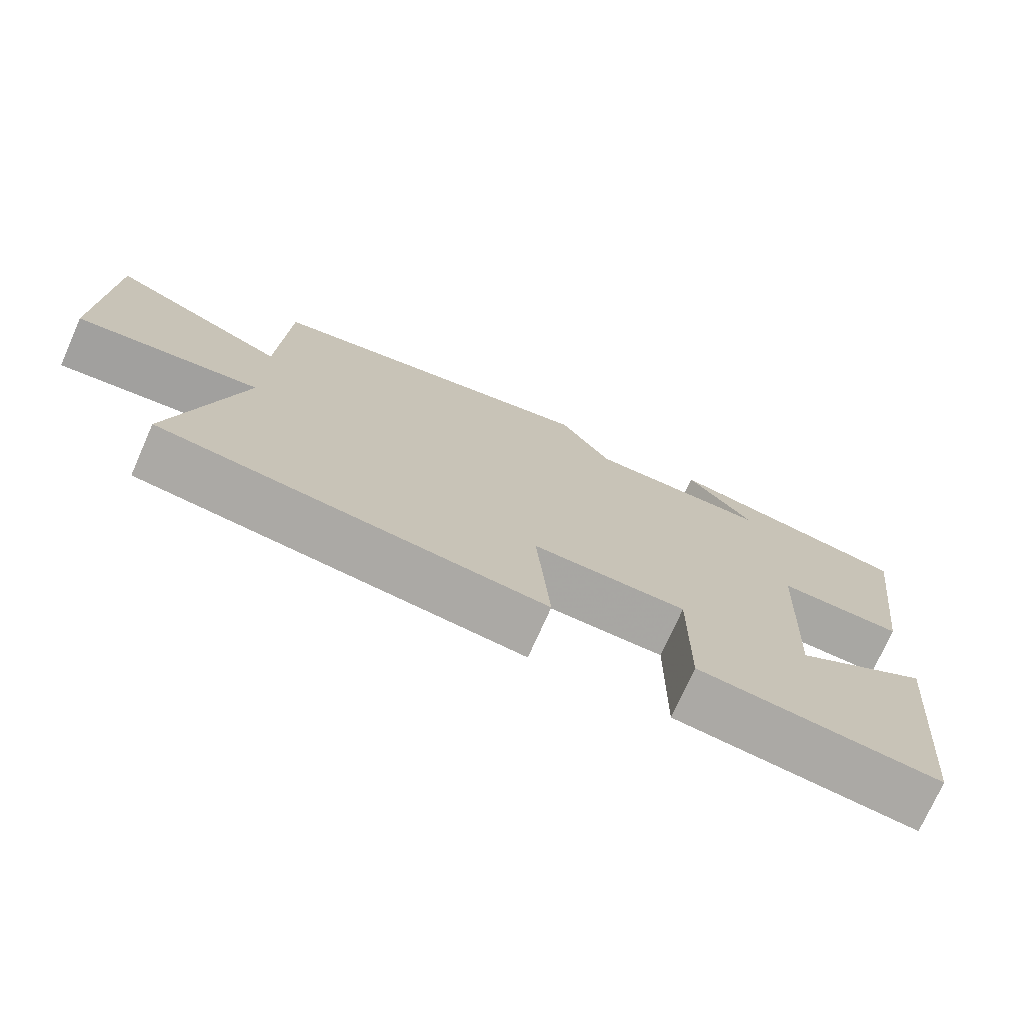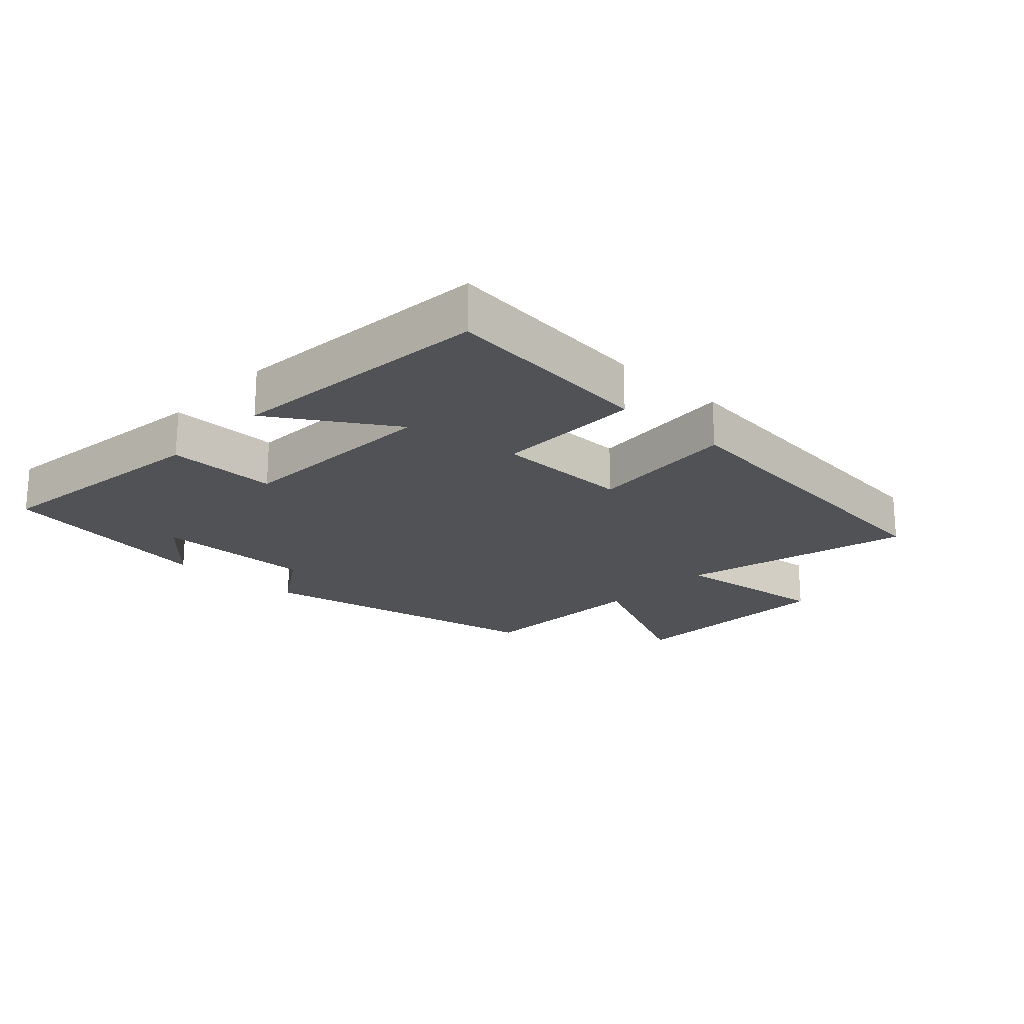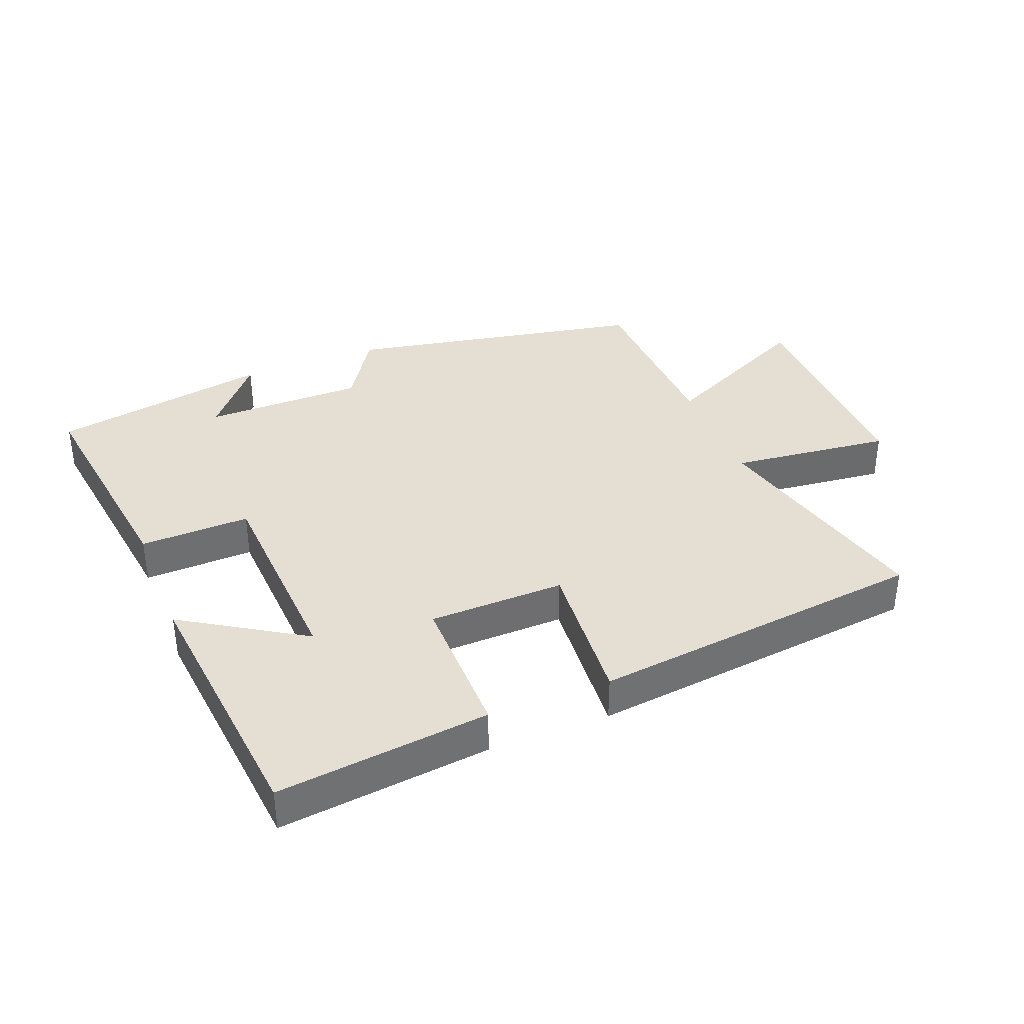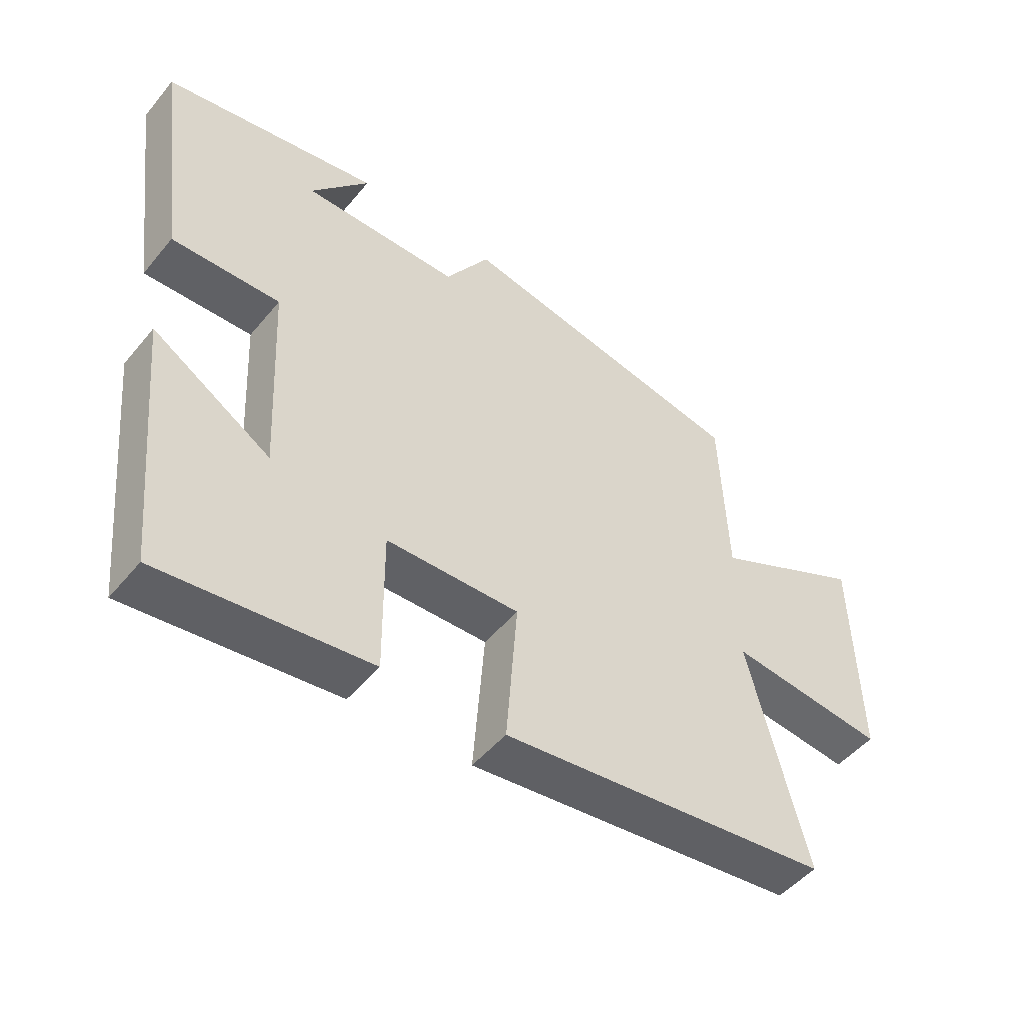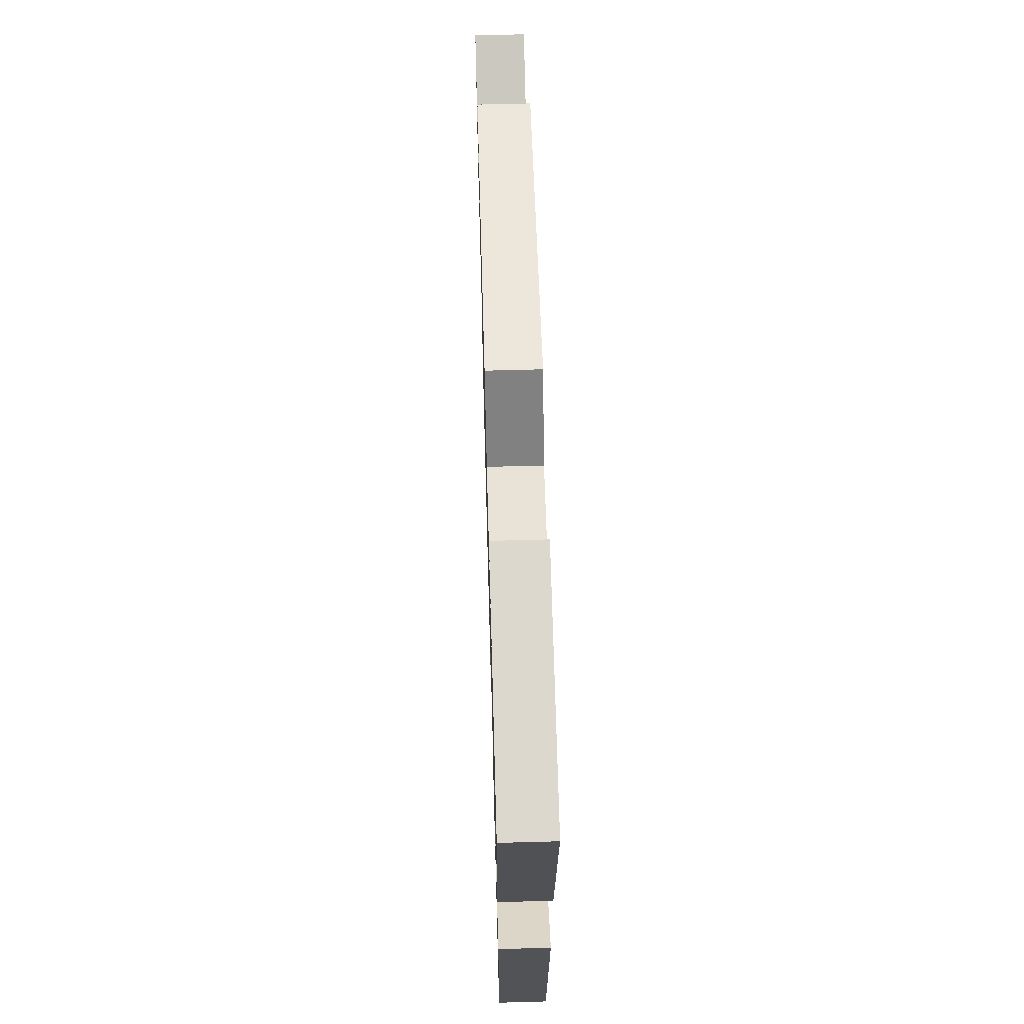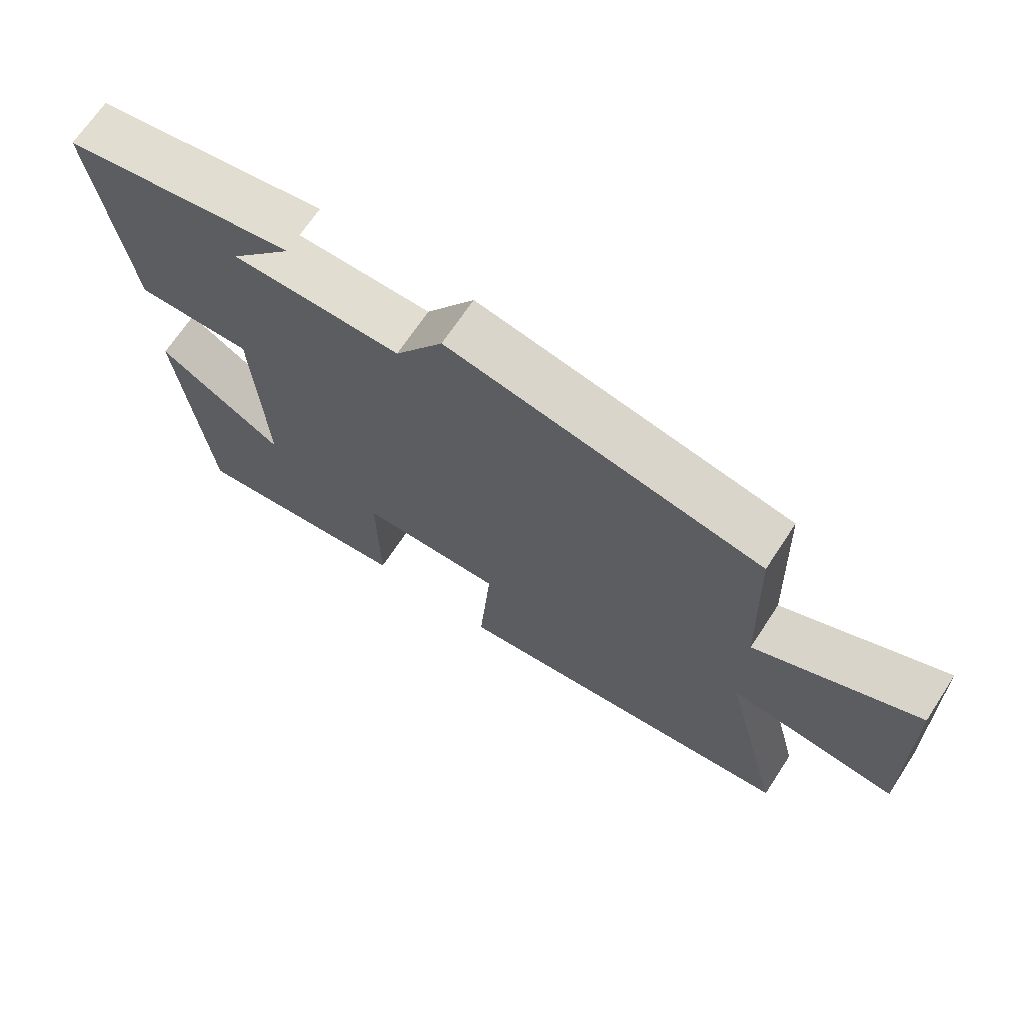
<metadata>
{"format":"obj","ext":"obj","renderer":"f3d","projection":"perspective","resolution":1024,"background":"white","views":[{"elev":-74.1,"azim":-23.9,"up":"+Z"},{"elev":-20.6,"azim":137.1,"up":"+Y"},{"elev":37.1,"azim":158.3,"up":"+Y"},{"elev":-49.3,"azim":142.2,"up":"+Z"},{"elev":62.5,"azim":88.4,"up":"+Z"},{"elev":68.5,"azim":-146.7,"up":"+Z"}]}
</metadata>
<code>
v -0.489 0.07 0.409
v -0.023 0.07 0.5
v 0.048 0.07 0.39
v 0.298 0.07 0.39
v 0.205 0.07 0.5
v 0.548 0.07 0.44
v 0.5 0.07 0.079
v 0.328 0.07 0.083
v 0.312 0.07 -0.241
v 0.5 0.07 -0.123
v 0.459 0.07 -0.537
v 0.127 0.07 -0.5
v 0.129 0.07 -0.27
v -0.083 0.07 -0.266
v -0.065 0.07 -0.5
v -0.592 0.07 -0.441
v -0.5 0.07 -0.078
v -0.751 0.07 -0.107
v -0.743 0.07 0.241
v -0.5 0.07 0.126
v -0.489 0 0.409
v -0.023 0 0.5
v 0.048 0 0.39
v 0.298 0 0.39
v 0.205 0 0.5
v 0.548 0 0.44
v 0.5 0 0.079
v 0.328 0 0.083
v 0.312 0 -0.241
v 0.5 0 -0.123
v 0.459 0 -0.537
v 0.127 0 -0.5
v 0.129 0 -0.27
v -0.083 0 -0.266
v -0.065 0 -0.5
v -0.592 0 -0.441
v -0.5 0 -0.078
v -0.751 0 -0.107
v -0.743 0 0.241
v -0.5 0 0.126
f 17 18 19 20
f 17 20 1 2
f 14 15 16 17
f 13 14 17 2
f 11 12 13
f 9 10 11
f 9 11 13
f 8 9 13
f 6 7 8
f 4 5 6
f 4 6 8
f 3 4 8 13
f 2 3 13
f 40 39 38 37
f 22 21 40 37
f 37 36 35 34
f 22 37 34 33
f 33 32 31
f 31 30 29
f 33 31 29
f 33 29 28
f 28 27 26
f 26 25 24
f 28 26 24
f 33 28 24 23
f 33 23 22
f 1 21 22 2
f 2 22 23 3
f 3 23 24 4
f 4 24 25 5
f 5 25 26 6
f 6 26 27 7
f 7 27 28 8
f 8 28 29 9
f 9 29 30 10
f 10 30 31 11
f 11 31 32 12
f 12 32 33 13
f 13 33 34 14
f 14 34 35 15
f 15 35 36 16
f 16 36 37 17
f 17 37 38 18
f 18 38 39 19
f 19 39 40 20
f 20 40 21 1

</code>
